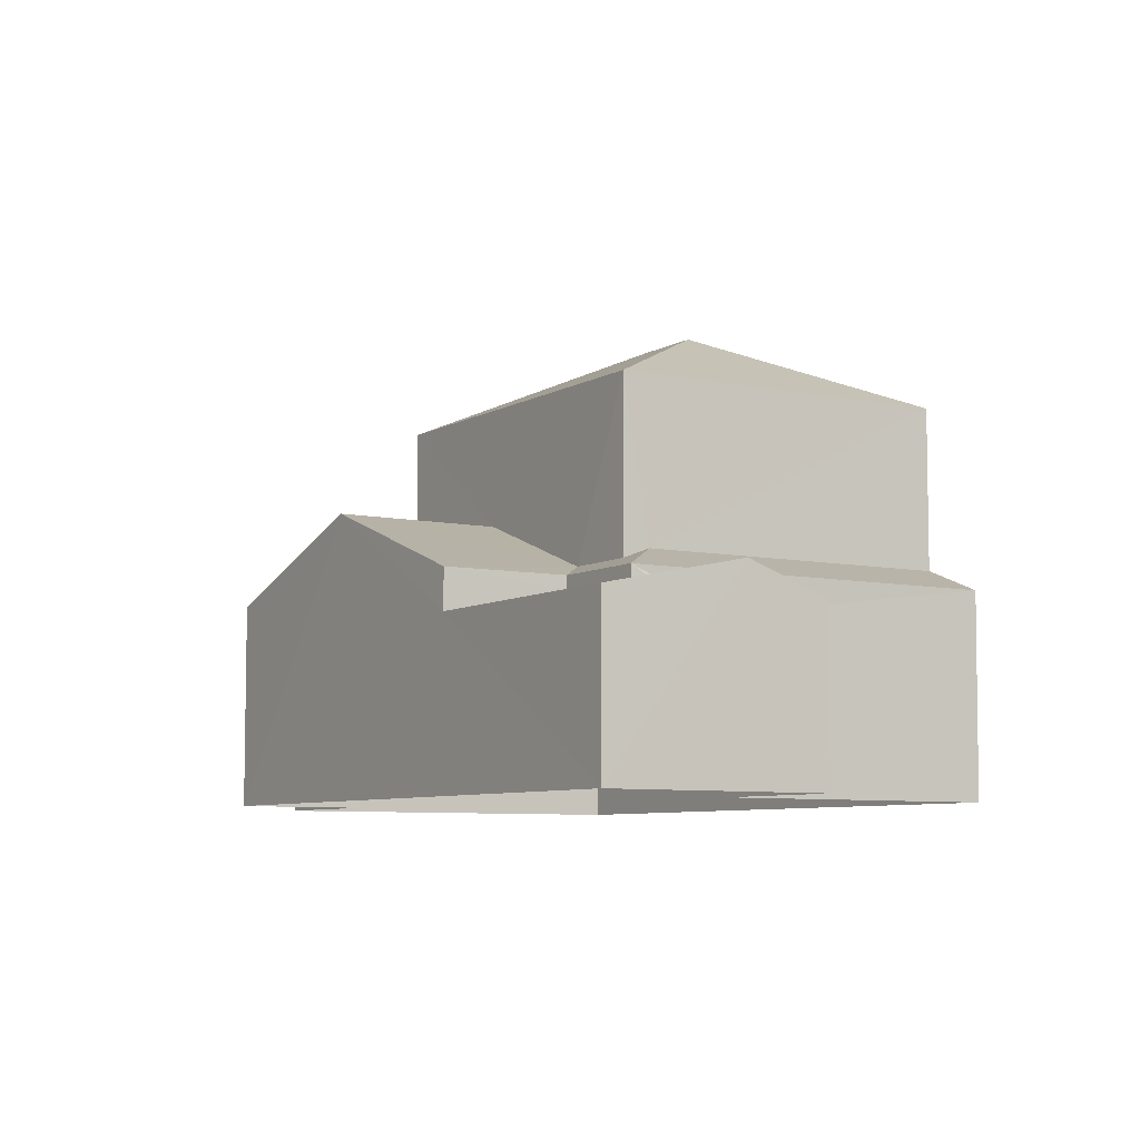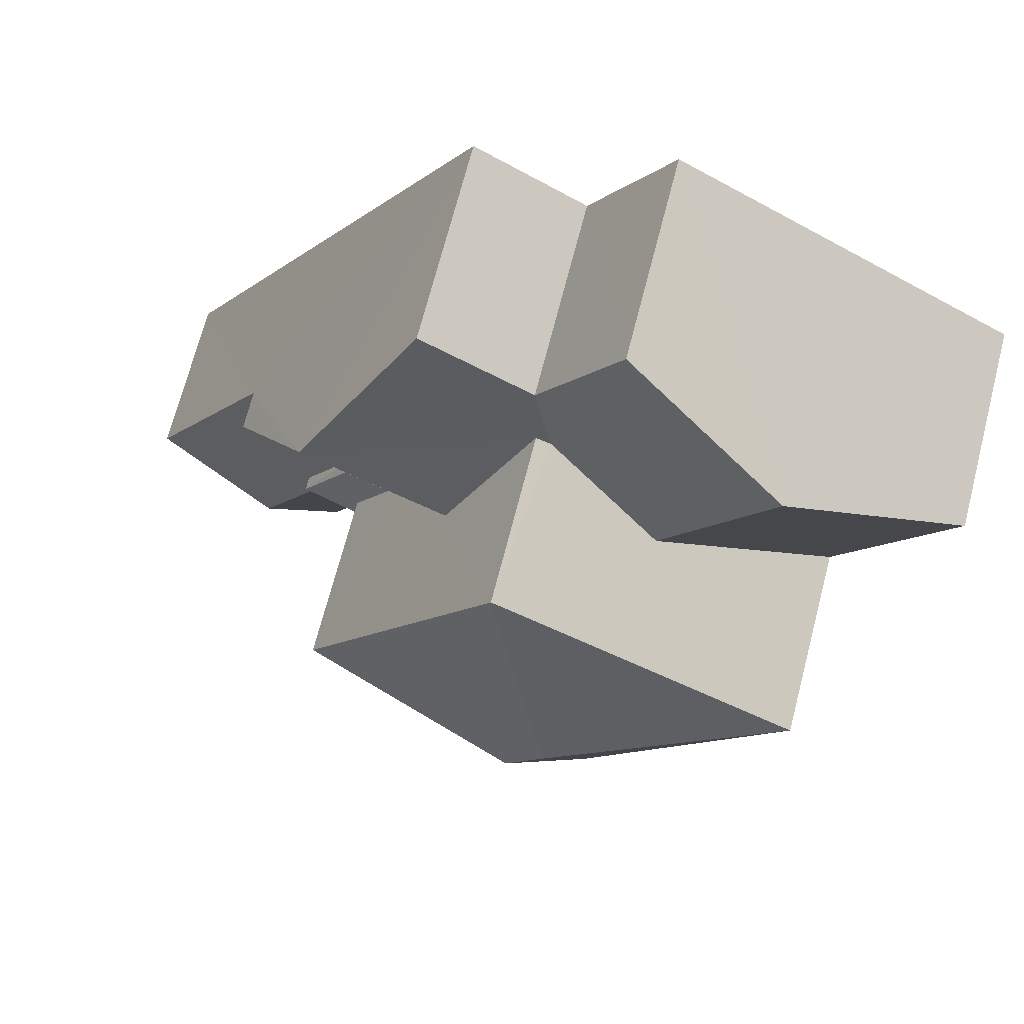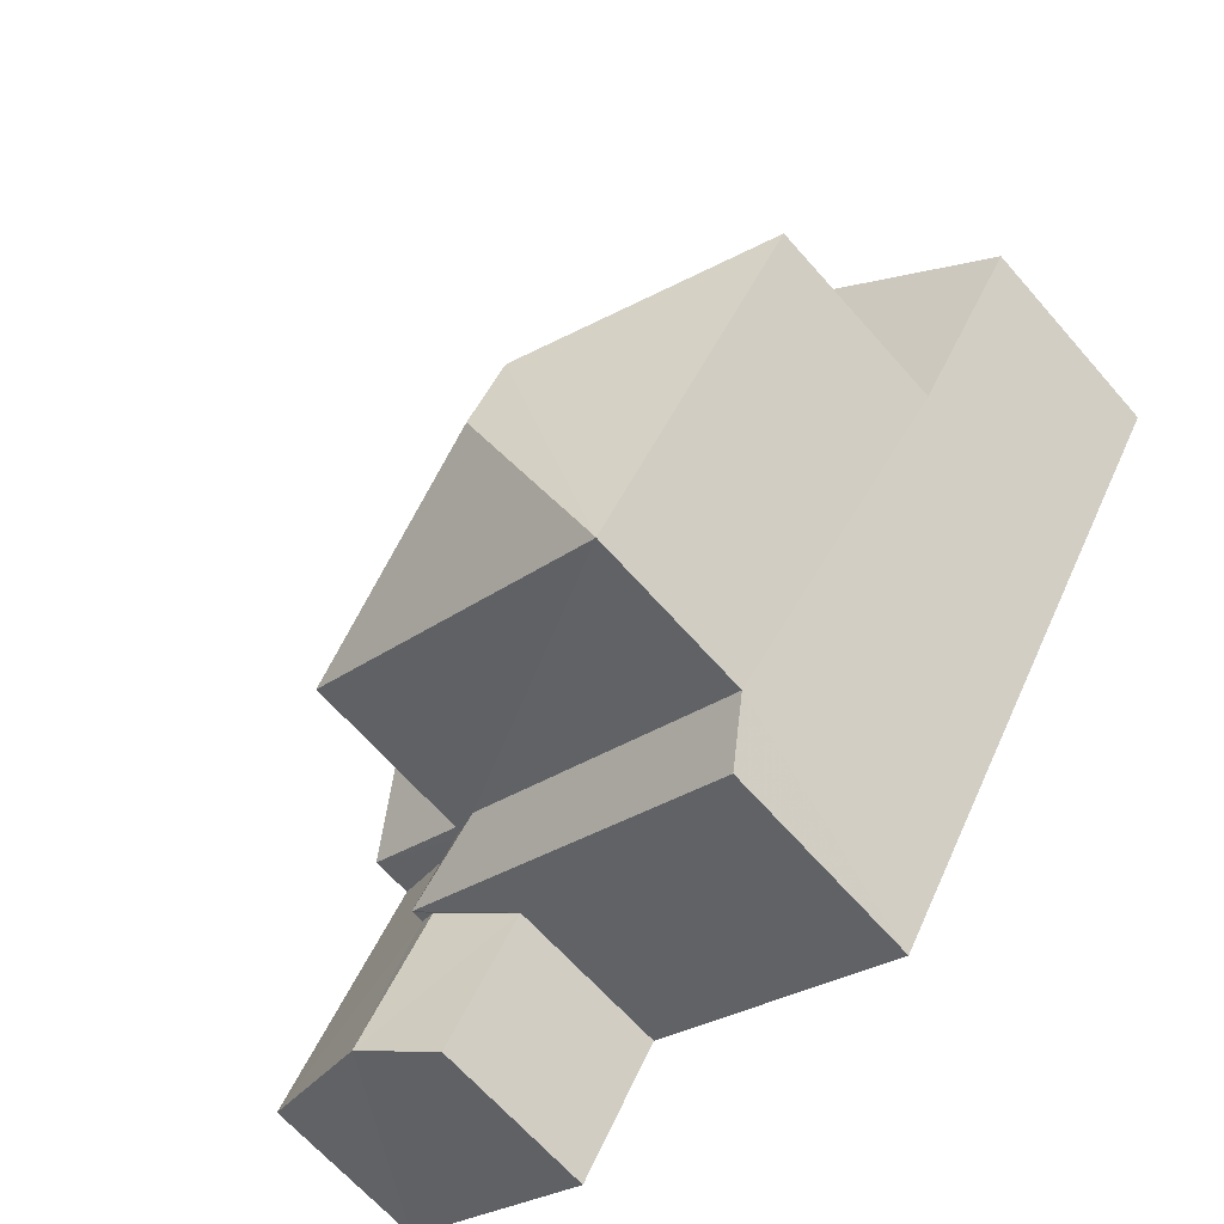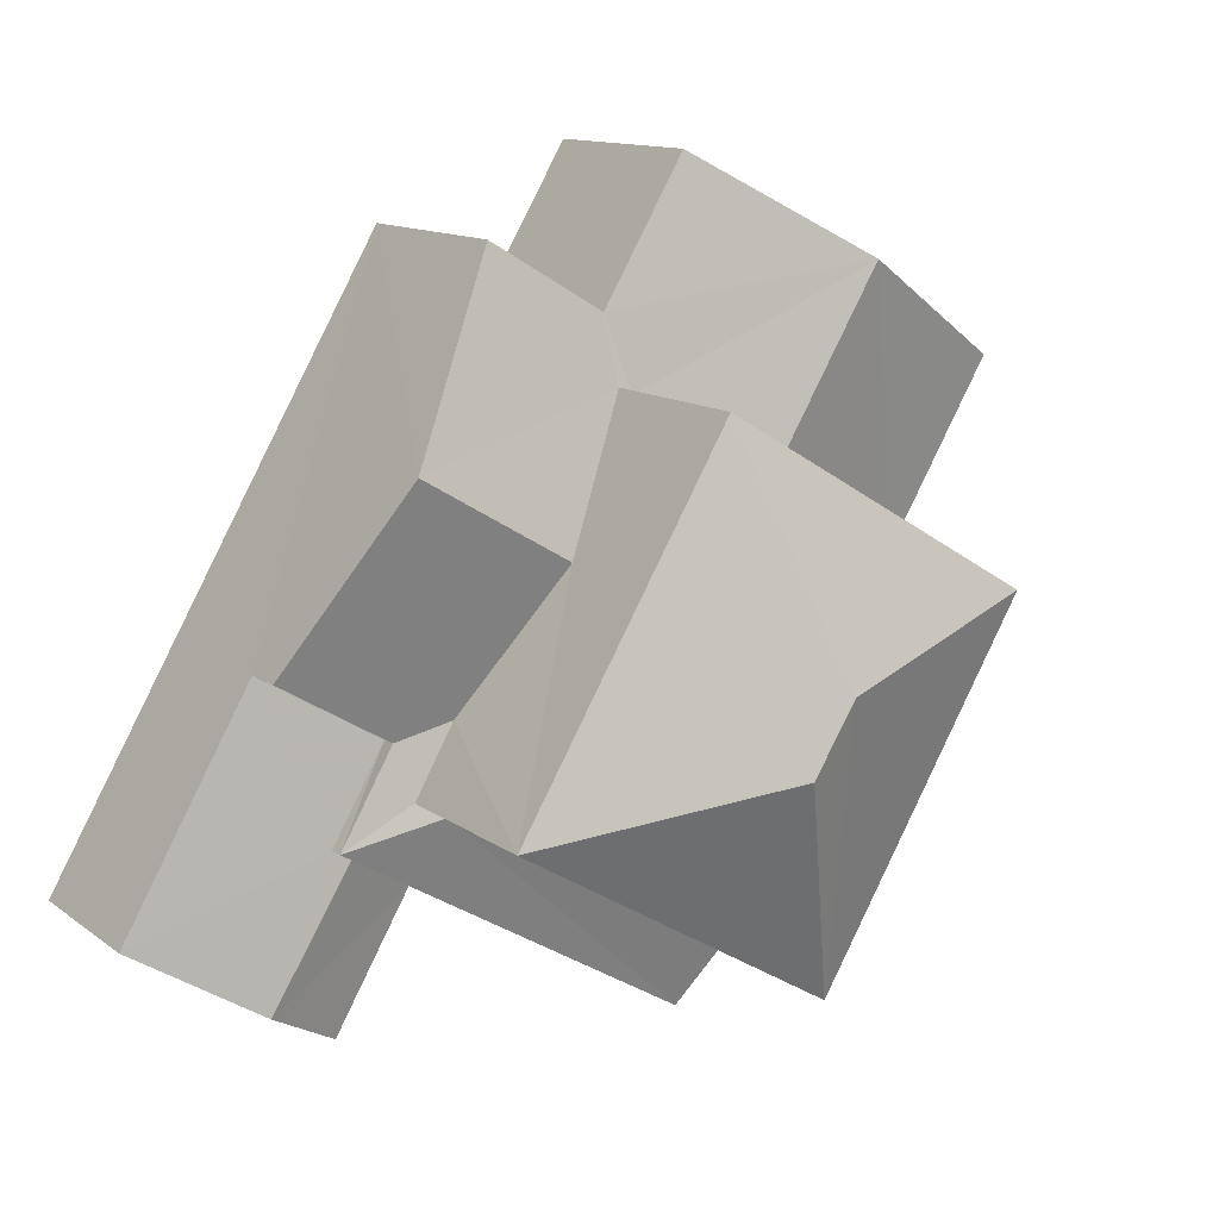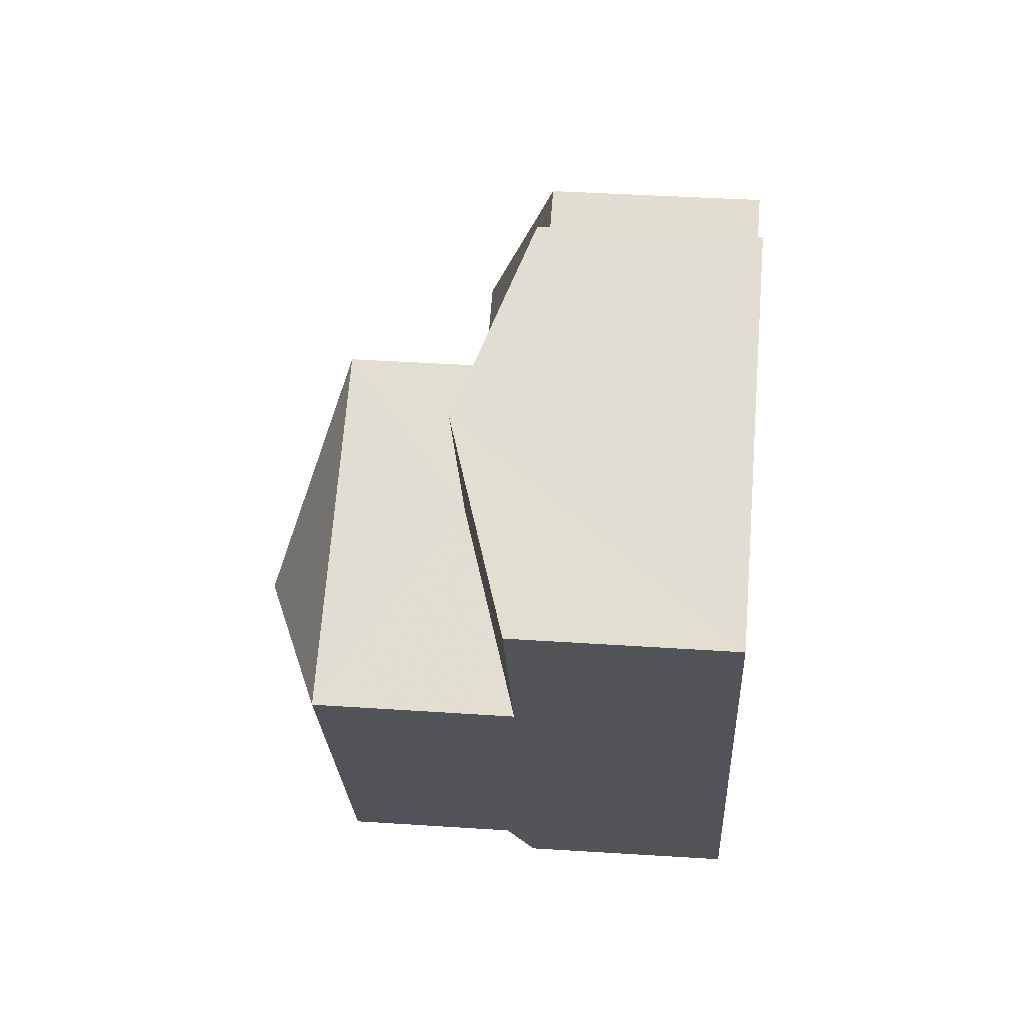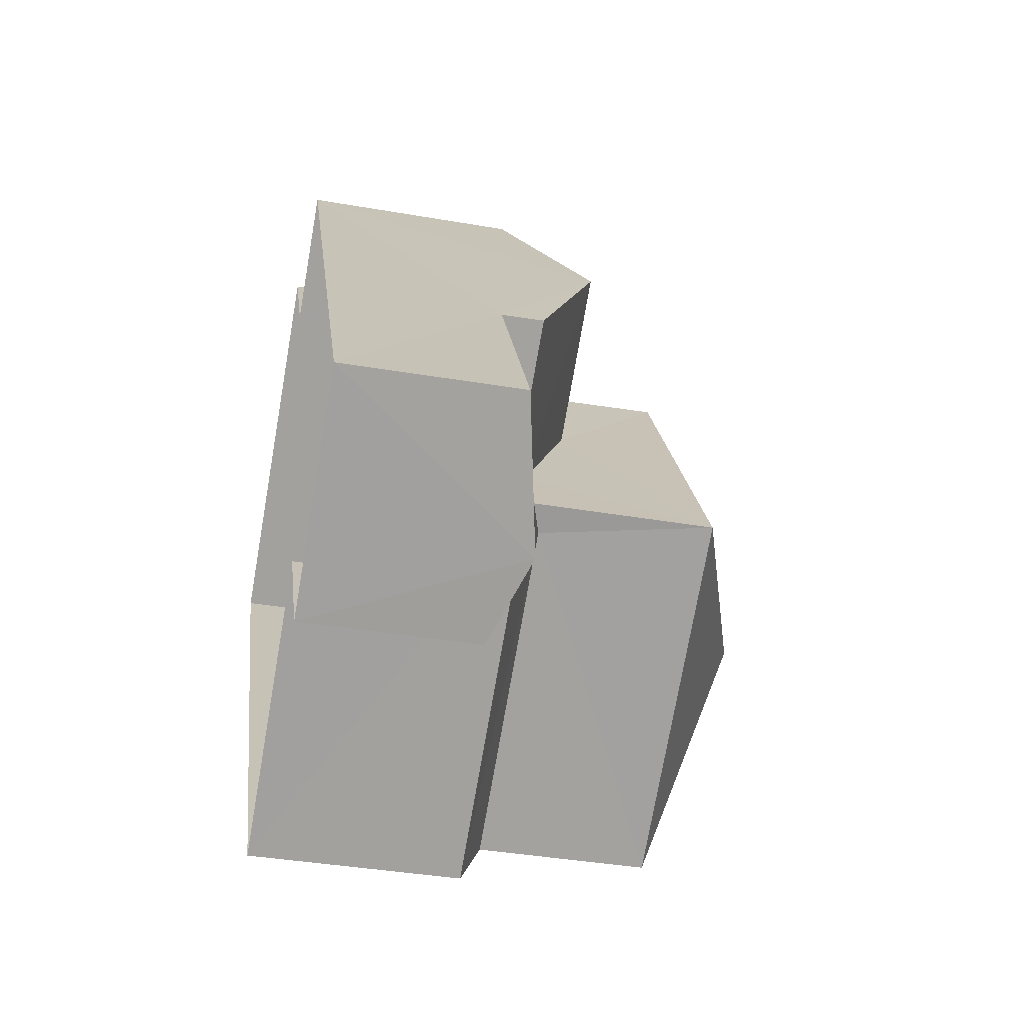
<metadata>
{"format":"obj","ext":"obj","renderer":"f3d","projection":"perspective","resolution":1024,"background":"white","views":[{"elev":-7.0,"azim":-62.3,"up":"+Z"},{"elev":70.8,"azim":14.7,"up":"+Y"},{"elev":-67.1,"azim":41.5,"up":"+Y"},{"elev":12.4,"azim":-31.7,"up":"+Y"},{"elev":36.5,"azim":95.2,"up":"+Y"},{"elev":-41.6,"azim":-101.4,"up":"+Y"}]}
</metadata>
<code>
v -3.12e+05 4.304e+04 20.32
v -3.12e+05 4.304e+04 20.33
v -3.12e+05 4.304e+04 20.33
v -3.12e+05 4.305e+04 20.33
v -3.12e+05 4.305e+04 20.33
v -3.12e+05 4.304e+04 20.33
v -3.12e+05 4.305e+04 20.33
v -3.12e+05 4.305e+04 20.34
v -3.12e+05 4.304e+04 23.69
v -3.12e+05 4.304e+04 23.93
v -3.12e+05 4.304e+04 23.69
v -3.12e+05 4.304e+04 24.87
v -3.12e+05 4.304e+04 24.87
v -3.12e+05 4.304e+04 23.02
v -3.12e+05 4.304e+04 23.52
v -3.12e+05 4.304e+04 23.02
v -3.12e+05 4.304e+04 23.52
v -3.12e+05 4.304e+04 23.68
v -3.12e+05 4.304e+04 23.93
v -3.12e+05 4.304e+04 24.1
v -3.12e+05 4.304e+04 23.46
v -3.12e+05 4.304e+04 23.02
v -3.12e+05 4.304e+04 23.03
v -3.12e+05 4.304e+04 23.46
v -3.12e+05 4.304e+04 23.68
v -3.12e+05 4.304e+04 24.1
v -3.12e+05 4.304e+04 28.1
v -3.12e+05 4.304e+04 26.8
v -3.12e+05 4.304e+04 26.79
v -3.12e+05 4.304e+04 28.1
v -3.12e+05 4.305e+04 26.8
v -3.12e+05 4.305e+04 24.73
v -3.12e+05 4.304e+04 23.69
v -3.12e+05 4.305e+04 23.69
v -3.12e+05 4.304e+04 24.73
v -3.12e+05 4.305e+04 23.98
v -3.12e+05 4.305e+04 23.69
v -3.12e+05 4.305e+04 23.98
v -3.12e+05 4.305e+04 23.69
v -3.12e+05 4.305e+04 23.69
v -3.12e+05 4.304e+04 26.8
f 1 2 3
f 2 4 3
f 3 5 6
f 6 5 7
f 7 5 8
f 3 4 5
f 9 10 11
f 11 10 12
f 10 13 12
f 14 15 16
f 14 17 15
f 18 19 9
f 9 19 10
f 20 19 18
f 15 21 22
f 22 21 23
f 15 17 21
f 23 21 24
f 25 20 18
f 25 26 20
f 27 28 29
f 30 28 27
f 30 31 28
f 32 33 34
f 32 35 33
f 36 37 38
f 37 39 38
f 38 12 13
f 38 39 12
f 35 32 36
f 36 32 37
f 32 40 37
f 30 41 31
f 29 41 30
f 27 29 30
f 41 29 26
f 41 26 33
f 34 33 7
f 26 25 6
f 7 33 6
f 33 26 6
f 24 9 11
f 23 24 11
f 34 7 32
f 7 8 32
f 8 40 32
f 22 2 15
f 2 1 15
f 1 16 15
f 39 5 4
f 39 37 5
f 39 4 12
f 11 12 23
f 23 2 22
f 23 4 2
f 12 4 23
f 20 29 28
f 28 19 20
f 26 29 20
f 14 16 1
f 3 14 1
f 35 41 33
f 41 35 31
f 38 31 36
f 36 31 35
f 5 37 40
f 8 5 40
f 3 6 14
f 6 25 14
f 17 18 21
f 14 25 18
f 14 18 17
f 19 28 10
f 10 28 13
f 13 31 38
f 13 28 31
f 24 18 9
f 24 21 18

</code>
